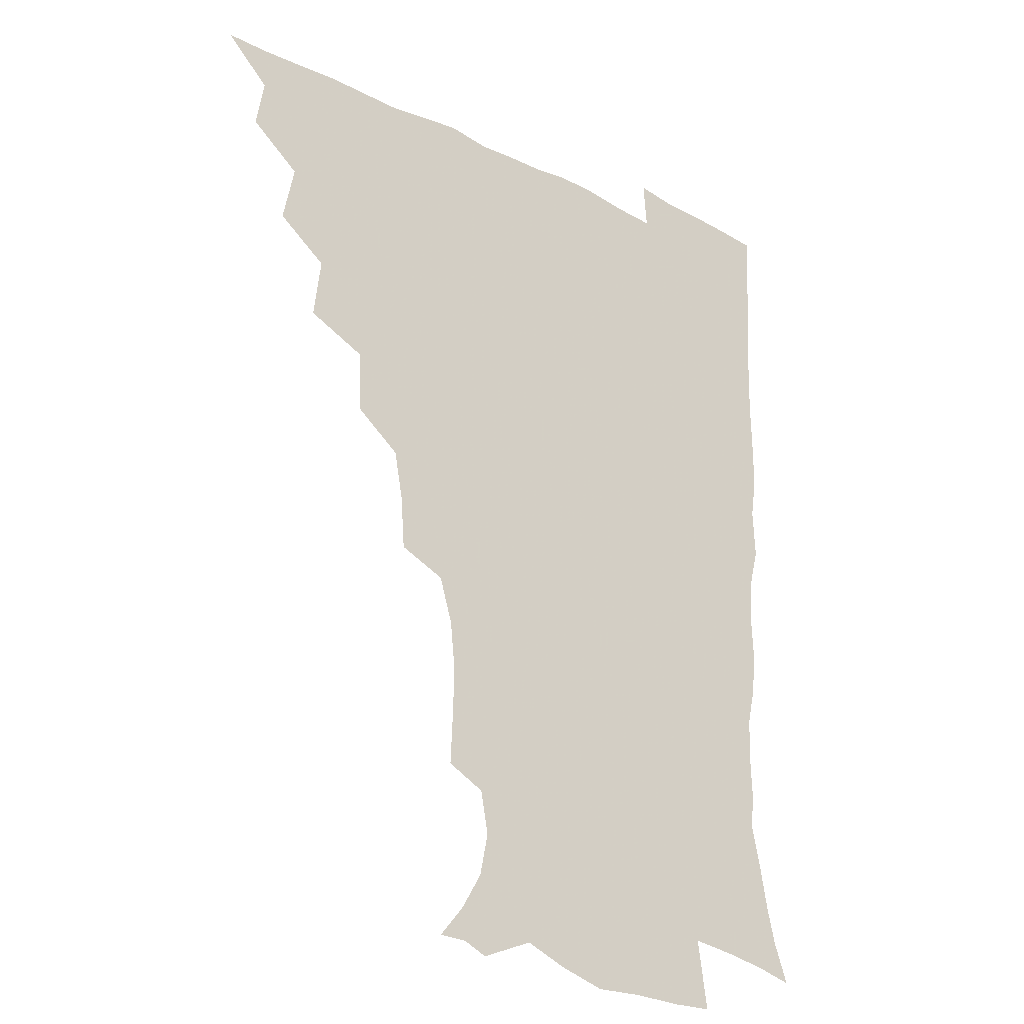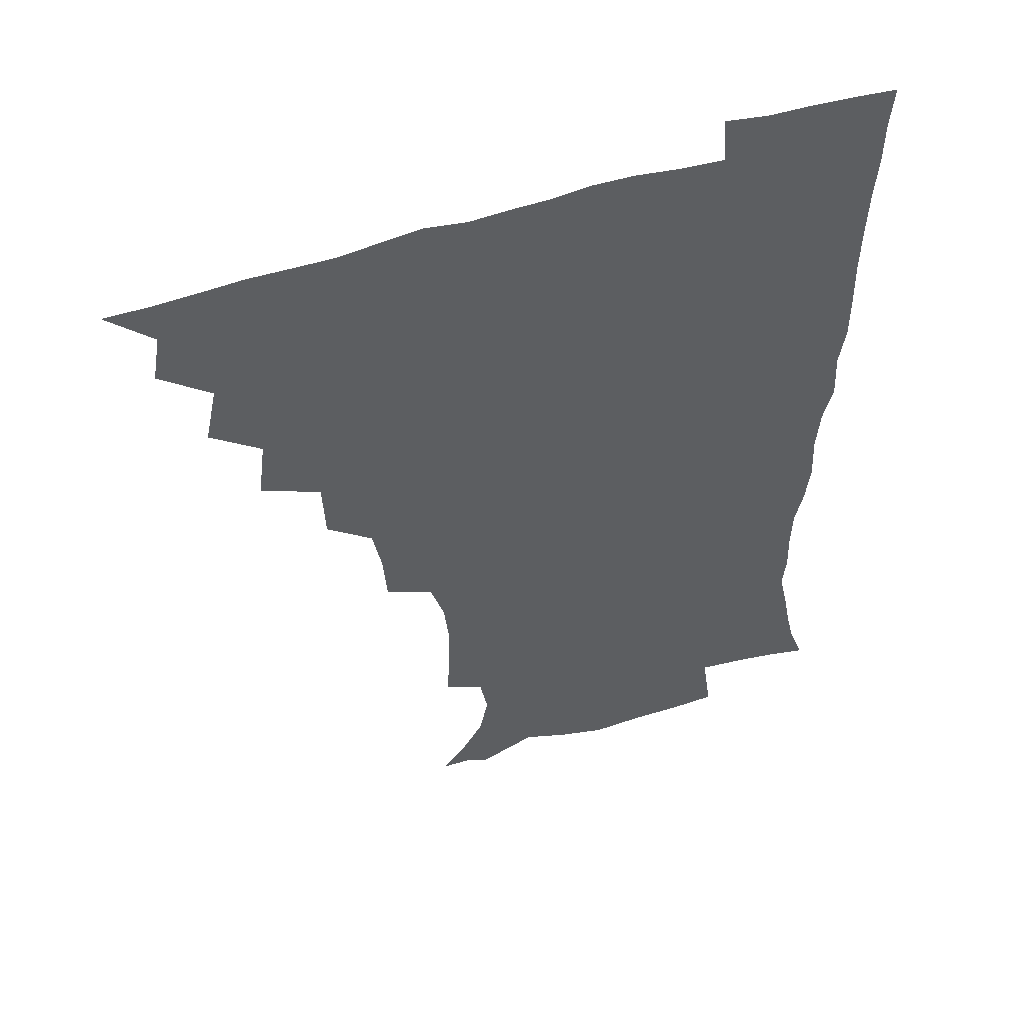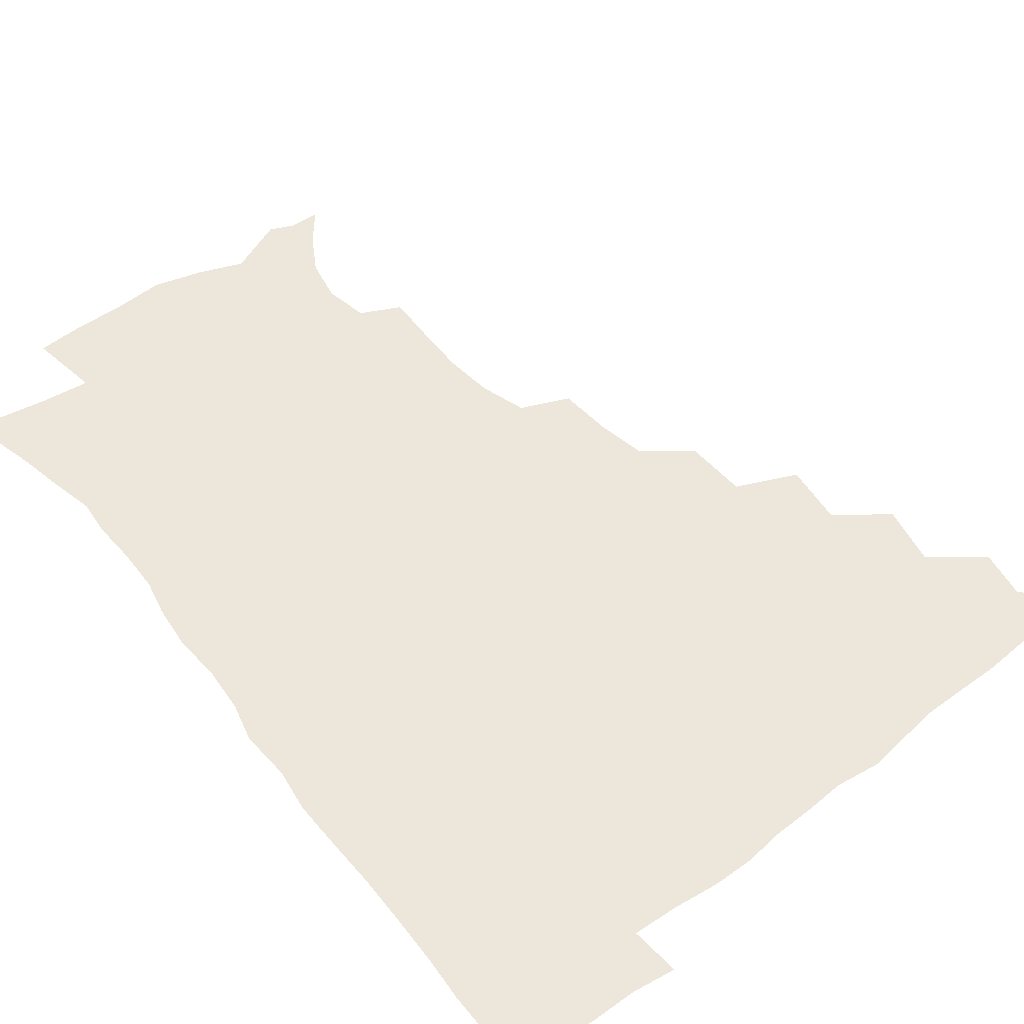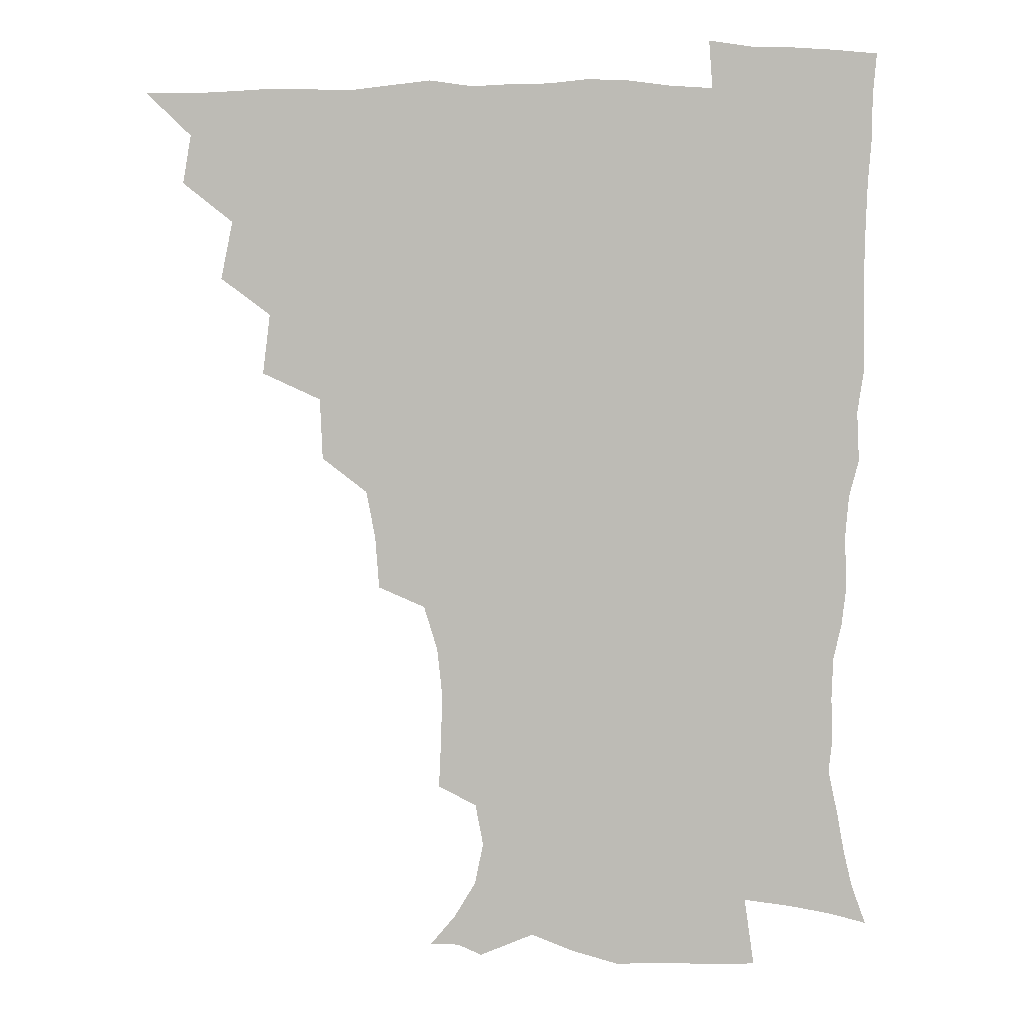
<metadata>
{"format":"obj","ext":"obj","renderer":"f3d","projection":"perspective","resolution":1024,"background":"white","views":[{"elev":-25.1,"azim":-39.3,"up":"+Y"},{"elev":52.3,"azim":-19.3,"up":"+Y"},{"elev":53.5,"azim":141.5,"up":"+Z"},{"elev":5.9,"azim":0.4,"up":"+Y"}]}
</metadata>
<code>
v 450.8 495.1 0
v 464 462.1 0
v 467 479.6 0
v 467 495 0
v 477.7 426.7 0
v 482 447.7 0
v 482.5 464.2 0
v 482.8 479.8 0
v 482.1 495.7 0
v 492.9 391.4 0
v 495.6 413.3 0
v 497.9 432.9 0
v 498.9 449.6 0
v 498.9 465.1 0
v 497.9 480.5 0
v 497 496.6 0
v 515 359.5 0
v 514.1 381.7 0
v 514.3 402.1 0
v 515.3 420.7 0
v 515.7 436.8 0
v 514.7 450.9 0
v 513.9 465.7 0
v 513.2 480.6 0
v 512.2 496.4 0
v 535.9 310.6 0
v 534.5 329.6 0
v 531.3 346.8 0
v 532 371.9 0
v 531 389.4 0
v 530.1 405.6 0
v 529.5 420.8 0
v 529.8 436.5 0
v 529.6 451.4 0
v 529 466 0
v 528 481 0
v 527.2 496.2 0
v 558.3 233.9 0
v 559.1 252.3 0
v 559.6 269.4 0
v 557.8 286.9 0
v 552.9 303.1 0
v 550.2 321.7 0
v 548.7 340.8 0
v 547.6 359.3 0
v 546 375.2 0
v 546.2 393.4 0
v 545.9 408.7 0
v 545.9 423.7 0
v 545.2 437.8 0
v 545.5 452 0
v 543.8 466.7 0
v 542.7 481.6 0
v 541.6 498 0
v 555.1 172.5 0
v 564.1 183.1 0
v 572 196.2 0
v 575.1 211.5 0
v 572.2 226.7 0
v 571.6 246.1 0
v 571.4 263.2 0
v 570.6 280.2 0
v 568 295.6 0
v 564.9 310.9 0
v 563.5 329.1 0
v 562.2 345.9 0
v 561.8 364.2 0
v 560.6 378.9 0
v 560.1 394.3 0
v 560.6 410.5 0
v 560.3 424.8 0
v 560.3 439 0
v 559.4 452.8 0
v 558.2 467.4 0
v 557.2 482.2 0
v 555.8 499.6 0
v 565.5 172.1 0
v 577.2 187.1 0
v 584.2 204.8 0
v 585 221.4 0
v 584.1 237.9 0
v 583.1 252.7 0
v 582.8 269.6 0
v 581.9 287.5 0
v 580.2 303.4 0
v 578 316.9 0
v 576.6 333.2 0
v 576.3 351.2 0
v 575.3 366 0
v 575.2 382.3 0
v 575.1 397.2 0
v 574.8 411.6 0
v 574.8 426 0
v 574.4 439.3 0
v 573.9 452.9 0
v 572.9 467.4 0
v 571.9 482.4 0
v 571.4 497.5 0
v 574.2 168.1 0
v 590 190.4 0
v 595.4 209.4 0
v 596.4 228.1 0
v 595.7 243.4 0
v 595.2 259.8 0
v 595.3 275.9 0
v 593.6 290.4 0
v 592.1 305.6 0
v 591.3 322.7 0
v 590.5 338 0
v 589.8 352.8 0
v 589.2 367.5 0
v 588.7 381.5 0
v 588.7 397 0
v 588.8 411.9 0
v 588.6 425.4 0
v 588.6 439.5 0
v 588.3 453.2 0
v 587.6 467.3 0
v 586.9 481.8 0
v 585.6 498.3 0
v 593.9 176 0
v 604.5 195.7 0
v 607.7 214.1 0
v 607.8 229 0
v 607.3 244.7 0
v 606.8 258.7 0
v 606.6 279.4 0
v 605.7 294.4 0
v 605.1 308.5 0
v 604.1 323.4 0
v 603.4 338.6 0
v 603.1 353.9 0
v 602.9 369.1 0
v 603.2 384.5 0
v 602.7 397.8 0
v 603 412.9 0
v 602.8 425.9 0
v 602.7 439.5 0
v 602.8 453.3 0
v 602.2 467.4 0
v 601.1 482.7 0
v 599.8 498.5 0
v 609.5 169.7 0
v 617.1 194.8 0
v 619.4 214.7 0
v 619.8 232.9 0
v 619.4 245.5 0
v 619 261.9 0
v 618.3 280.7 0
v 617.9 294.2 0
v 617.4 311.1 0
v 617.2 325.8 0
v 616.6 339.8 0
v 616.6 354.5 0
v 616.4 370.2 0
v 616.5 384.9 0
v 616.5 398.2 0
v 616.6 412.4 0
v 617.1 426.7 0
v 617.2 440 0
v 617.2 453.5 0
v 617 467.2 0
v 616 481.8 0
v 613.8 500.1 0
v 626.6 164.6 0
v 630.7 194.8 0
v 631.7 218.4 0
v 631.8 233.1 0
v 631.6 249.8 0
v 631.7 263 0
v 630.5 279.9 0
v 630.3 294.5 0
v 629.9 310.3 0
v 629.8 326.1 0
v 629.8 338 0
v 629.6 356.1 0
v 629.7 370.3 0
v 629.9 384 0
v 630.2 398.7 0
v 630.4 412.7 0
v 630.8 426.6 0
v 631.3 440.3 0
v 631.6 453.6 0
v 631.3 467.4 0
v 630.2 483.2 0
v 628.2 499.7 0
v 645.2 165.2 0
v 645 195.5 0
v 644.6 214.2 0
v 644 233.1 0
v 643.6 247.9 0
v 643.2 267.3 0
v 643.2 280.8 0
v 642.9 295.1 0
v 642.6 309.8 0
v 642.3 326.1 0
v 642.8 339.5 0
v 642.8 355.3 0
v 643 369.5 0
v 643.3 383.7 0
v 643.5 398.8 0
v 644 412.7 0
v 644.4 426.8 0
v 645 440.1 0
v 645.6 453.7 0
v 645.6 467.8 0
v 645.7 482.1 0
v 644.5 497.7 0
v 662.9 164.5 0
v 659.8 192.5 0
v 657.5 213.5 0
v 656.3 231.7 0
v 655.9 247.8 0
v 655.6 263.4 0
v 655.1 279.9 0
v 655.2 294.2 0
v 655.2 308.9 0
v 655.1 324 0
v 656.4 336.3 0
v 655.6 354.2 0
v 656.1 368.3 0
v 656.7 382.4 0
v 657.5 396.4 0
v 657.5 411.8 0
v 658.3 425.6 0
v 659.1 439 0
v 659.6 454.1 0
v 660.1 467.6 0
v 660.7 481.5 0
v 660.2 496.8 0
v 658.8 514.1 0
v 678.9 164.9 0
v 675.3 189.9 0
v 671.7 209.4 0
v 669.3 228.2 0
v 668.1 245.1 0
v 667.2 262.3 0
v 667.1 277.7 0
v 667.1 292.9 0
v 667.7 307 0
v 668.3 321 0
v 668.8 336 0
v 668.8 351.4 0
v 669.7 365.5 0
v 670.6 379.6 0
v 670.6 395.7 0
v 671.3 410 0
v 671.7 425.1 0
v 672.7 438.7 0
v 673.3 453.6 0
v 674.2 467.2 0
v 675 481.2 0
v 675.6 495.3 0
v 674.8 511.8 0
v 692.5 187.5 0
v 685.9 206.9 0
v 682 225.5 0
v 680.5 241.5 0
v 679.9 256.8 0
v 679.4 273 0
v 679.5 288.4 0
v 680.2 302.9 0
v 681.1 317.3 0
v 681.7 332.1 0
v 682.5 346.8 0
v 683.1 362 0
v 683.5 377.7 0
v 683.6 393.7 0
v 684.9 407.9 0
v 685.8 422.5 0
v 686.7 437 0
v 686.9 452.8 0
v 688.3 466.5 0
v 689.2 480.6 0
v 690 494.8 0
v 689.8 511.6 0
v 707.6 184.7 0
v 700.3 202.8 0
v 696.3 219.4 0
v 693.8 235.2 0
v 692.8 250 0
v 691.8 266.7 0
v 692.6 280.8 0
v 692.6 297 0
v 694.4 310.6 0
v 695.2 325.8 0
v 695 342.6 0
v 697 356.4 0
v 697.8 372 0
v 699.2 386.7 0
v 698.9 403.8 0
v 699.6 419.4 0
v 700.5 434.9 0
v 701.8 449.9 0
v 702.1 465.8 0
v 703.7 479.8 0
v 704.1 494.1 0
v 704.9 510.7 0
v 721.5 180.9 0
v 716.2 195.5 0
v 713 208.9 0
v 710.4 222.9 0
v 706.7 240 0
v 708 252.2 0
v 707.4 268 0
v 707.9 283.5 0
v 710.8 296.5 0
v 712.5 311.2 0
v 711.6 329.4 0
v 712.9 345.1 0
v 716.4 358.8 0
v 715.5 377 0
v 717.8 392.1 0
v 717.6 409.4 0
v 717.2 427.4 0
v 717.5 445 0
v 718.1 462.2 0
v 719.3 478.1 0
v 719.4 494 0
v 720.7 509.3 0
f 3 4 1
f 6 7 2
f 2 7 3
f 7 8 3
f 3 8 4
f 8 9 4
f 11 12 5
f 5 12 6
f 12 13 6
f 6 13 7
f 13 14 7
f 7 14 8
f 14 15 8
f 8 15 9
f 15 16 9
f 18 19 10
f 10 19 11
f 19 20 11
f 11 20 12
f 20 21 12
f 12 21 13
f 21 22 13
f 13 22 14
f 22 23 14
f 14 23 15
f 23 24 15
f 15 24 16
f 24 25 16
f 28 29 17
f 17 29 18
f 29 30 18
f 18 30 19
f 30 31 19
f 19 31 20
f 31 32 20
f 20 32 21
f 32 33 21
f 21 33 22
f 33 34 22
f 22 34 23
f 34 35 23
f 23 35 24
f 35 36 24
f 24 36 25
f 36 37 25
f 42 43 26
f 26 43 27
f 43 44 27
f 27 44 28
f 44 45 28
f 28 45 29
f 45 46 29
f 29 46 30
f 46 47 30
f 30 47 31
f 47 48 31
f 31 48 32
f 48 49 32
f 32 49 33
f 49 50 33
f 33 50 34
f 50 51 34
f 34 51 35
f 51 52 35
f 35 52 36
f 52 53 36
f 36 53 37
f 53 54 37
f 59 60 38
f 38 60 39
f 60 61 39
f 39 61 40
f 61 62 40
f 40 62 41
f 62 63 41
f 41 63 42
f 63 64 42
f 42 64 43
f 64 65 43
f 43 65 44
f 65 66 44
f 44 66 45
f 66 67 45
f 45 67 46
f 67 68 46
f 46 68 47
f 68 69 47
f 47 69 48
f 69 70 48
f 48 70 49
f 70 71 49
f 49 71 50
f 71 72 50
f 50 72 51
f 72 73 51
f 51 73 52
f 73 74 52
f 52 74 53
f 74 75 53
f 53 75 54
f 75 76 54
f 55 77 56
f 77 78 56
f 56 78 57
f 78 79 57
f 57 79 58
f 79 80 58
f 58 80 59
f 80 81 59
f 59 81 60
f 81 82 60
f 60 82 61
f 82 83 61
f 61 83 62
f 83 84 62
f 62 84 63
f 84 85 63
f 63 85 64
f 85 86 64
f 64 86 65
f 86 87 65
f 65 87 66
f 87 88 66
f 66 88 67
f 88 89 67
f 67 89 68
f 89 90 68
f 68 90 69
f 90 91 69
f 69 91 70
f 91 92 70
f 70 92 71
f 92 93 71
f 71 93 72
f 93 94 72
f 72 94 73
f 94 95 73
f 73 95 74
f 95 96 74
f 74 96 75
f 96 97 75
f 75 97 76
f 97 98 76
f 77 99 78
f 99 100 78
f 78 100 79
f 100 101 79
f 79 101 80
f 101 102 80
f 80 102 81
f 102 103 81
f 81 103 82
f 103 104 82
f 82 104 83
f 104 105 83
f 83 105 84
f 105 106 84
f 84 106 85
f 106 107 85
f 85 107 86
f 107 108 86
f 86 108 87
f 108 109 87
f 87 109 88
f 109 110 88
f 88 110 89
f 110 111 89
f 89 111 90
f 111 112 90
f 90 112 91
f 112 113 91
f 91 113 92
f 113 114 92
f 92 114 93
f 114 115 93
f 93 115 94
f 115 116 94
f 94 116 95
f 116 117 95
f 95 117 96
f 117 118 96
f 96 118 97
f 118 119 97
f 97 119 98
f 119 120 98
f 99 121 100
f 121 122 100
f 100 122 101
f 122 123 101
f 101 123 102
f 123 124 102
f 102 124 103
f 124 125 103
f 103 125 104
f 125 126 104
f 104 126 105
f 126 127 105
f 105 127 106
f 127 128 106
f 106 128 107
f 128 129 107
f 107 129 108
f 129 130 108
f 108 130 109
f 130 131 109
f 109 131 110
f 131 132 110
f 110 132 111
f 132 133 111
f 111 133 112
f 133 134 112
f 112 134 113
f 134 135 113
f 113 135 114
f 135 136 114
f 114 136 115
f 136 137 115
f 115 137 116
f 137 138 116
f 116 138 117
f 138 139 117
f 117 139 118
f 139 140 118
f 118 140 119
f 140 141 119
f 119 141 120
f 141 142 120
f 121 143 122
f 143 144 122
f 122 144 123
f 144 145 123
f 123 145 124
f 145 146 124
f 124 146 125
f 146 147 125
f 125 147 126
f 147 148 126
f 126 148 127
f 148 149 127
f 127 149 128
f 149 150 128
f 128 150 129
f 150 151 129
f 129 151 130
f 151 152 130
f 130 152 131
f 152 153 131
f 131 153 132
f 153 154 132
f 132 154 133
f 154 155 133
f 133 155 134
f 155 156 134
f 134 156 135
f 156 157 135
f 135 157 136
f 157 158 136
f 136 158 137
f 158 159 137
f 137 159 138
f 159 160 138
f 138 160 139
f 160 161 139
f 139 161 140
f 161 162 140
f 140 162 141
f 162 163 141
f 141 163 142
f 163 164 142
f 143 165 144
f 165 166 144
f 144 166 145
f 166 167 145
f 145 167 146
f 167 168 146
f 146 168 147
f 168 169 147
f 147 169 148
f 169 170 148
f 148 170 149
f 170 171 149
f 149 171 150
f 171 172 150
f 150 172 151
f 172 173 151
f 151 173 152
f 173 174 152
f 152 174 153
f 174 175 153
f 153 175 154
f 175 176 154
f 154 176 155
f 176 177 155
f 155 177 156
f 177 178 156
f 156 178 157
f 178 179 157
f 157 179 158
f 179 180 158
f 158 180 159
f 180 181 159
f 159 181 160
f 181 182 160
f 160 182 161
f 182 183 161
f 161 183 162
f 183 184 162
f 162 184 163
f 184 185 163
f 163 185 164
f 185 186 164
f 165 187 166
f 187 188 166
f 166 188 167
f 188 189 167
f 167 189 168
f 189 190 168
f 168 190 169
f 190 191 169
f 169 191 170
f 191 192 170
f 170 192 171
f 192 193 171
f 171 193 172
f 193 194 172
f 172 194 173
f 194 195 173
f 173 195 174
f 195 196 174
f 174 196 175
f 196 197 175
f 175 197 176
f 197 198 176
f 176 198 177
f 198 199 177
f 177 199 178
f 199 200 178
f 178 200 179
f 200 201 179
f 179 201 180
f 201 202 180
f 180 202 181
f 202 203 181
f 181 203 182
f 203 204 182
f 182 204 183
f 204 205 183
f 183 205 184
f 205 206 184
f 184 206 185
f 206 207 185
f 185 207 186
f 207 208 186
f 187 209 188
f 209 210 188
f 188 210 189
f 210 211 189
f 189 211 190
f 211 212 190
f 190 212 191
f 212 213 191
f 191 213 192
f 213 214 192
f 192 214 193
f 214 215 193
f 193 215 194
f 215 216 194
f 194 216 195
f 216 217 195
f 195 217 196
f 217 218 196
f 196 218 197
f 218 219 197
f 197 219 198
f 219 220 198
f 198 220 199
f 220 221 199
f 199 221 200
f 221 222 200
f 200 222 201
f 222 223 201
f 201 223 202
f 223 224 202
f 202 224 203
f 224 225 203
f 203 225 204
f 225 226 204
f 204 226 205
f 226 227 205
f 205 227 206
f 227 228 206
f 206 228 207
f 228 229 207
f 207 229 208
f 229 230 208
f 209 232 210
f 232 233 210
f 210 233 211
f 233 234 211
f 211 234 212
f 234 235 212
f 212 235 213
f 235 236 213
f 213 236 214
f 236 237 214
f 214 237 215
f 237 238 215
f 215 238 216
f 238 239 216
f 216 239 217
f 239 240 217
f 217 240 218
f 240 241 218
f 218 241 219
f 241 242 219
f 219 242 220
f 242 243 220
f 220 243 221
f 243 244 221
f 221 244 222
f 244 245 222
f 222 245 223
f 245 246 223
f 223 246 224
f 246 247 224
f 224 247 225
f 247 248 225
f 225 248 226
f 248 249 226
f 226 249 227
f 249 250 227
f 227 250 228
f 250 251 228
f 228 251 229
f 251 252 229
f 229 252 230
f 252 253 230
f 230 253 231
f 253 254 231
f 233 255 234
f 255 256 234
f 234 256 235
f 256 257 235
f 235 257 236
f 257 258 236
f 236 258 237
f 258 259 237
f 237 259 238
f 259 260 238
f 238 260 239
f 260 261 239
f 239 261 240
f 261 262 240
f 240 262 241
f 262 263 241
f 241 263 242
f 263 264 242
f 242 264 243
f 264 265 243
f 243 265 244
f 265 266 244
f 244 266 245
f 266 267 245
f 245 267 246
f 267 268 246
f 246 268 247
f 268 269 247
f 247 269 248
f 269 270 248
f 248 270 249
f 270 271 249
f 249 271 250
f 271 272 250
f 250 272 251
f 272 273 251
f 251 273 252
f 273 274 252
f 252 274 253
f 274 275 253
f 253 275 254
f 275 276 254
f 255 277 256
f 277 278 256
f 256 278 257
f 278 279 257
f 257 279 258
f 279 280 258
f 258 280 259
f 280 281 259
f 259 281 260
f 281 282 260
f 260 282 261
f 282 283 261
f 261 283 262
f 283 284 262
f 262 284 263
f 284 285 263
f 263 285 264
f 285 286 264
f 264 286 265
f 286 287 265
f 265 287 266
f 287 288 266
f 266 288 267
f 288 289 267
f 267 289 268
f 289 290 268
f 268 290 269
f 290 291 269
f 269 291 270
f 291 292 270
f 270 292 271
f 292 293 271
f 271 293 272
f 293 294 272
f 272 294 273
f 294 295 273
f 273 295 274
f 295 296 274
f 274 296 275
f 296 297 275
f 275 297 276
f 297 298 276
f 277 299 278
f 299 300 278
f 278 300 279
f 300 301 279
f 279 301 280
f 301 302 280
f 280 302 281
f 302 303 281
f 281 303 282
f 303 304 282
f 282 304 283
f 304 305 283
f 283 305 284
f 305 306 284
f 284 306 285
f 306 307 285
f 285 307 286
f 307 308 286
f 286 308 287
f 308 309 287
f 287 309 288
f 309 310 288
f 288 310 289
f 310 311 289
f 289 311 290
f 311 312 290
f 290 312 291
f 312 313 291
f 291 313 292
f 313 314 292
f 292 314 293
f 314 315 293
f 293 315 294
f 315 316 294
f 294 316 295
f 316 317 295
f 295 317 296
f 317 318 296
f 296 318 297
f 318 319 297
f 297 319 298
f 319 320 298

</code>
